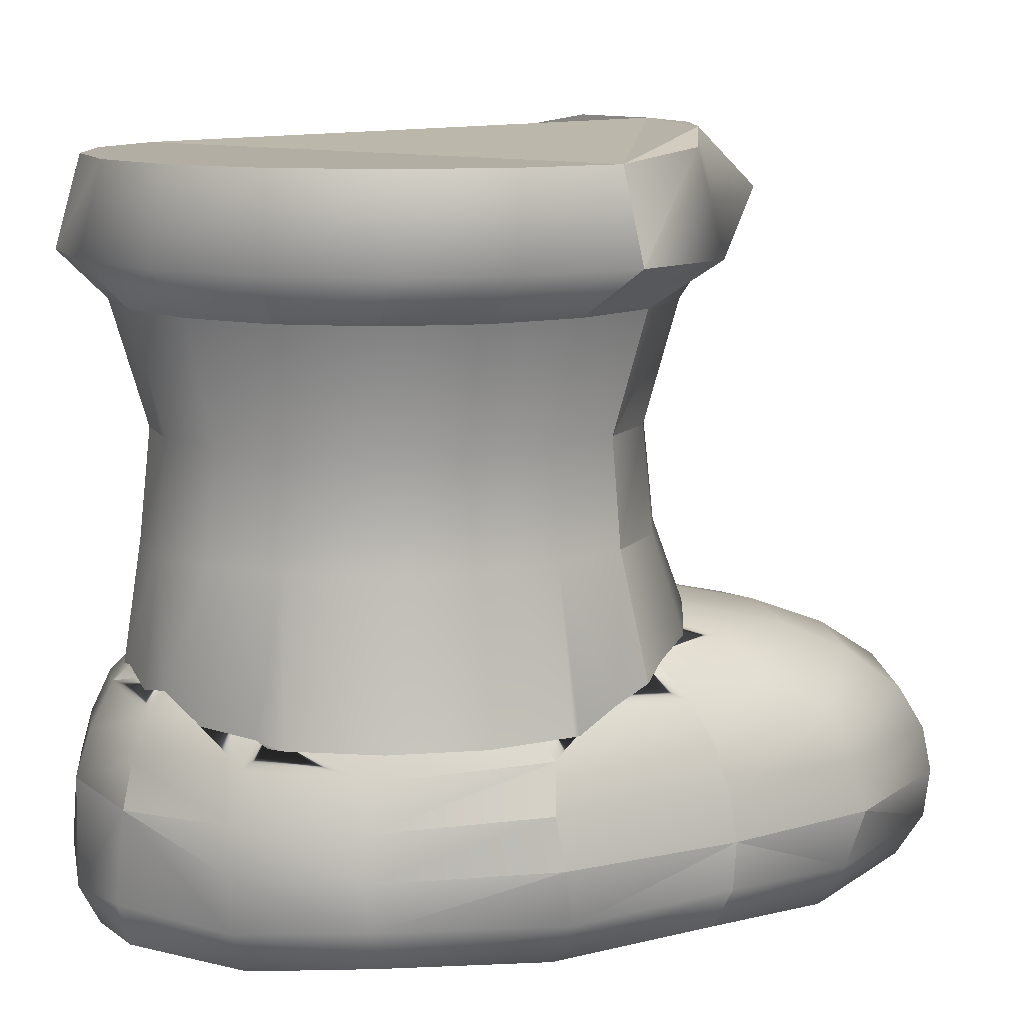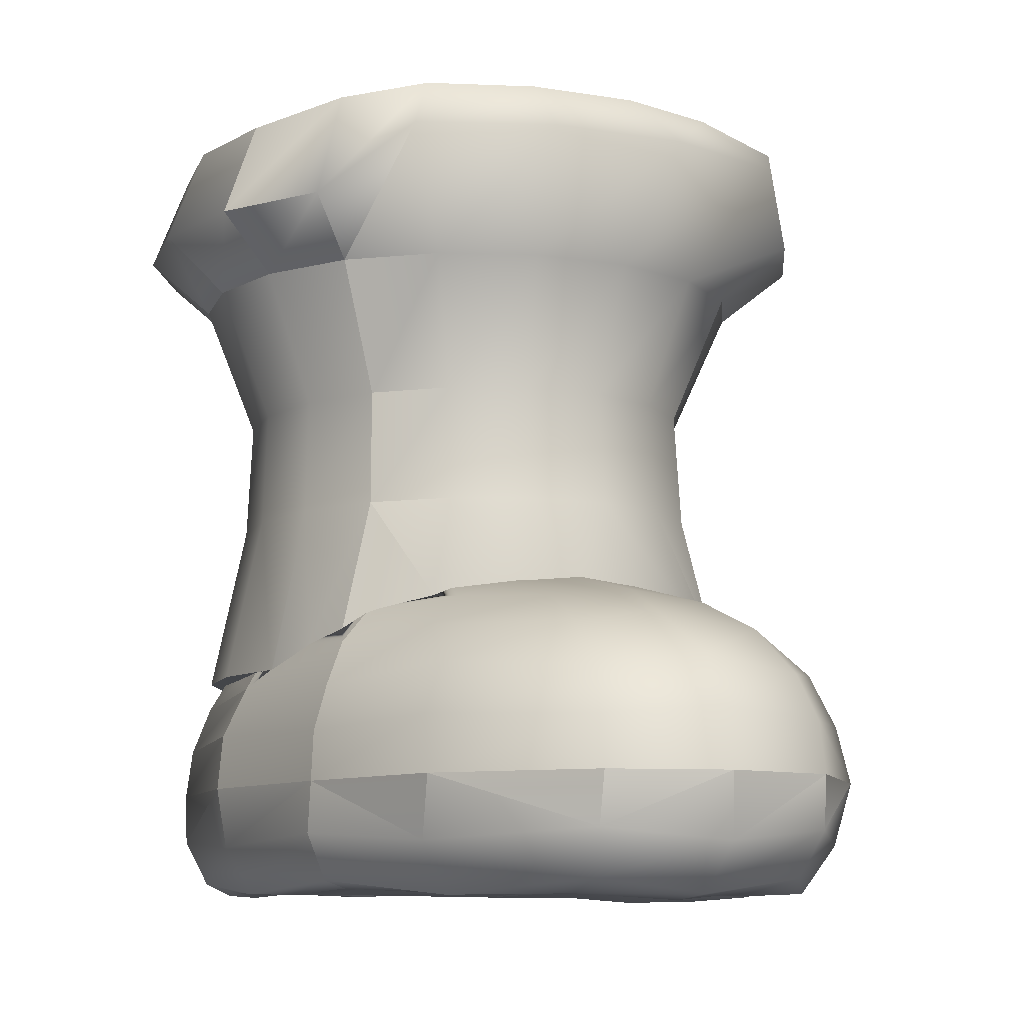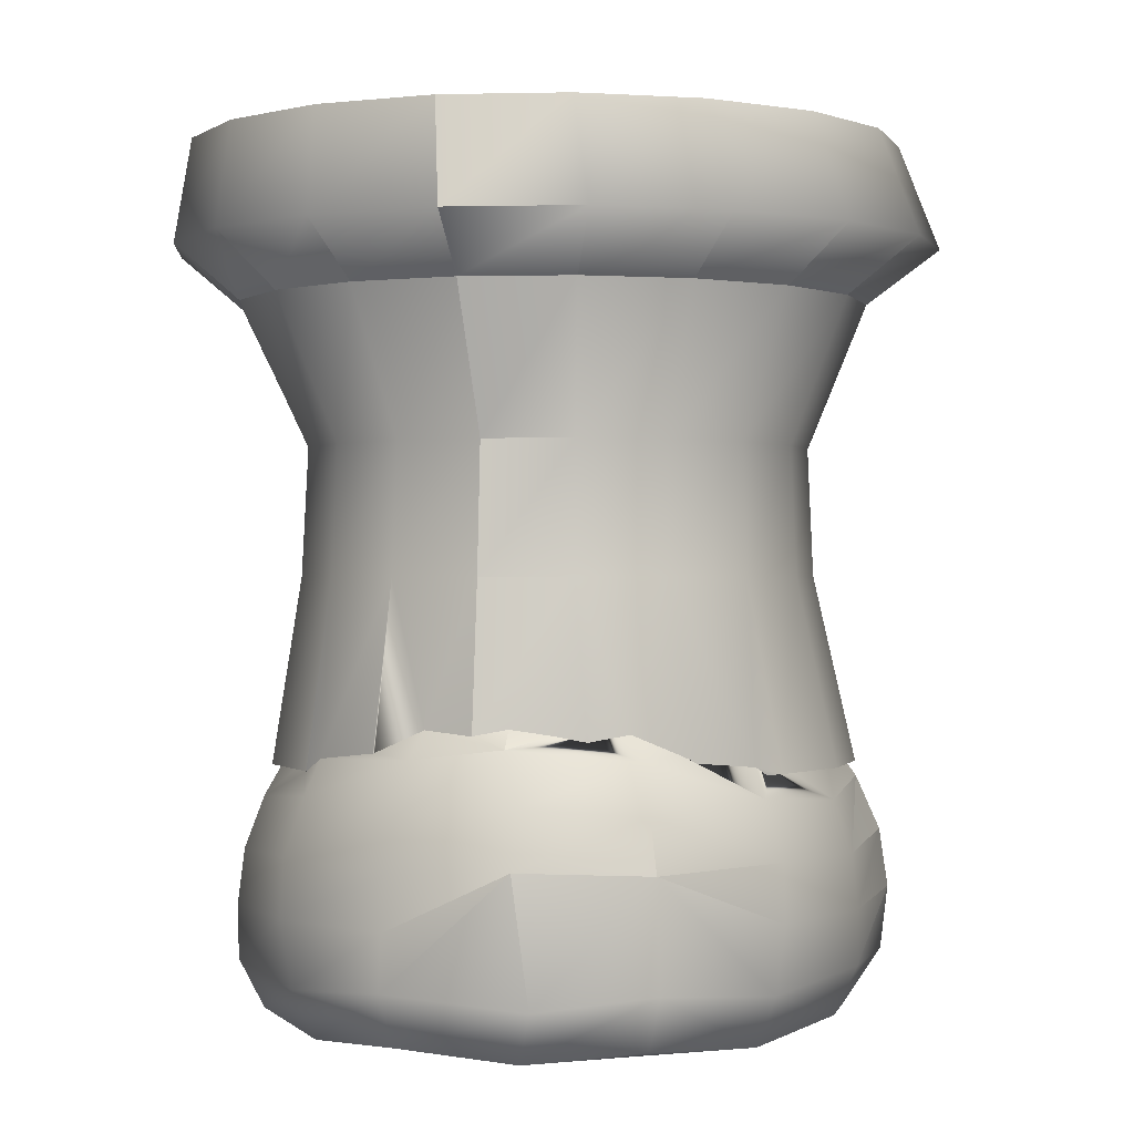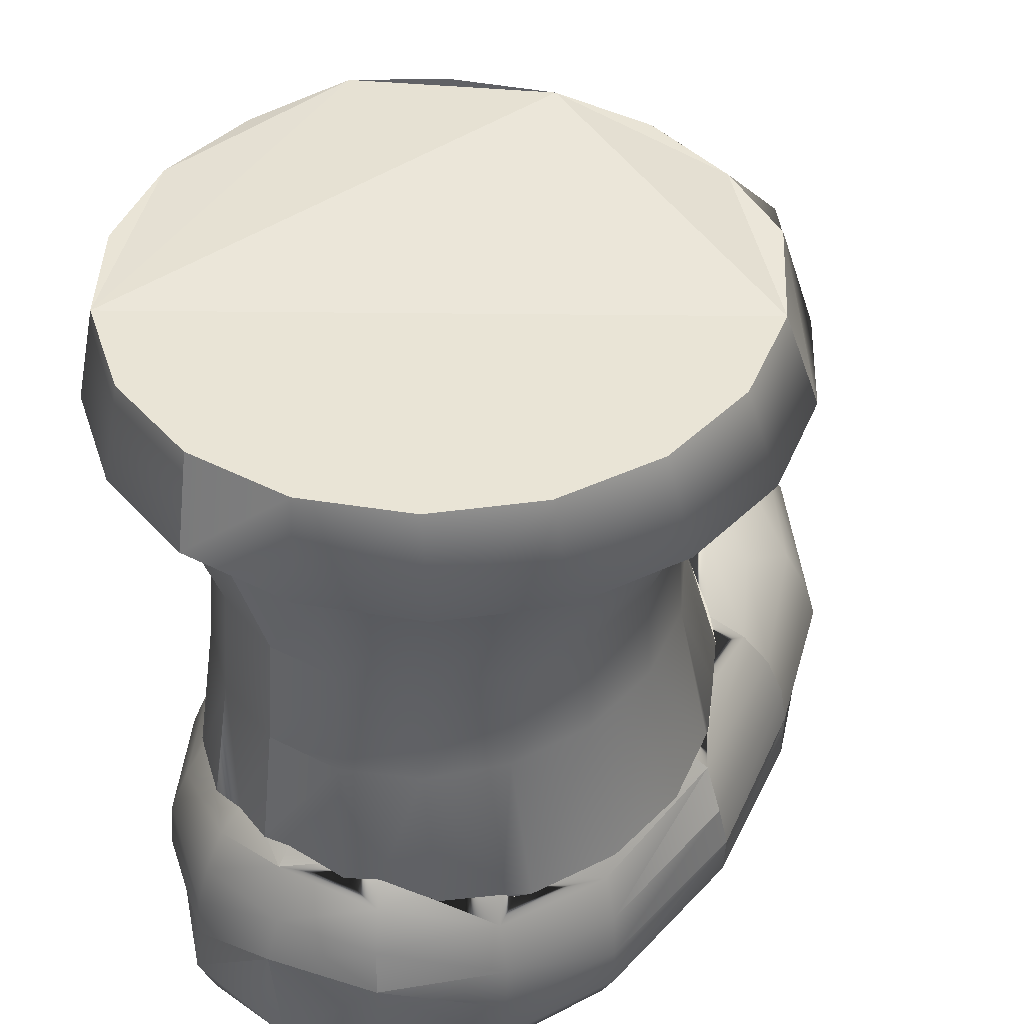
<metadata>
{"format":"obj","ext":"obj","renderer":"f3d","projection":"perspective","resolution":1024,"background":"white","views":[{"elev":10.9,"azim":-109.7,"up":"+Y"},{"elev":-8.8,"azim":-24.7,"up":"+Y"},{"elev":-0.1,"azim":-174.7,"up":"+Y"},{"elev":42.7,"azim":-148.6,"up":"+Y"}]}
</metadata>
<code>
v -0.4052 -0.9392 0.7229
v -0.2345 -0.9398 0.9325
v -0.2341 -0.8638 0.916
v -0.0605 -0.9398 0.9777
v 0.1134 -0.9398 0.9325
v 0.113 -0.8638 0.916
v 0.2841 -0.9403 0.7229
v 0.3592 -1.015 0.4539
v 0.2776 -0.8542 0.6944
v 0.4039 -0.9396 0.1613
v 0.3594 -0.9398 -0.1384
v 0.3518 -0.8656 -0.1298
v 0.2663 -0.9395 -0.3192
v 0.1134 -0.9398 -0.4506
v 0.11 -0.8664 -0.4461
v -0.3873 -0.9394 -0.3192
v -0.4805 -0.9398 -0.1384
v -0.3846 -0.8609 -0.3108
v -0.5249 -0.9396 0.1613
v -0.4805 -0.9398 0.4609
v -0.4735 -0.8655 0.452
v -0.3526 -1.107 0.6674
v -0.2212 -1.085 0.8775
v -0.3989 -1.031 0.6919
v -0.0605 -1.106 0.896
v 0.1002 -1.085 0.8775
v 0.116 -1.017 0.9211
v 0.2299 -1.104 0.6665
v 0.3275 -1.085 0.4381
v 0.348 -1.104 0.1613
v 0.3275 -1.085 -0.1156
v 0.3591 -1.016 -0.1334
v 0.2254 -1.1 -0.2857
v 0.1002 -1.085 -0.4389
v 0.1154 -1.014 -0.4625
v -0.0605 -1.101 -0.4543
v -0.2212 -1.085 -0.4389
v -0.2354 -1.014 -0.4597
v -0.3494 -1.101 -0.2879
v -0.4485 -1.085 -0.1156
v -0.3752 -1.031 -0.3165
v -0.4658 -1.102 0.1613
v -0.4485 -1.085 0.4381
v -0.4825 -1.016 0.4548
v -0.3633 -0.7765 0.6732
v -0.2212 -0.795 0.8775
v -0.2081 -0.722 0.7833
v -0.0605 -0.7745 0.9067
v 0.1002 -0.795 0.8775
v 0.087 -0.7215 0.7836
v 0.2439 -0.776 0.6741
v 0.3275 -0.795 0.4381
v 0.216 -0.712 0.5655
v 0.3275 -0.795 -0.1156
v 0.3063 -0.7534 -0.098
v 0.3251 -0.7534 0.0363
v 0.3584 -0.7812 0.1613
v 0.2398 -0.782 -0.2919
v 0.1002 -0.795 -0.4287
v 0.0868 -0.7274 -0.3996
v -0.0605 -0.7833 -0.4622
v -0.2212 -0.795 -0.4287
v -0.207 -0.7279 -0.399
v -0.4795 -0.7812 0.1613
v -0.4485 -0.795 0.4381
v -0.4131 -0.7265 0.4086
v -0.2706 -1.094 0.523
v -0.1835 -1.093 0.6728
v -0.3196 -1.103 0.5591
v -0.0605 -1.094 0.6729
v 0.0625 -1.093 0.6728
v 0.0837 -1.102 0.7754
v 0.034 -1.059 -0.2325
v 0.0625 -1.057 -0.3503
v 0.1964 -1.08 -0.236
v -0.3576 -1.095 0.1613
v -0.3575 -1.093 0.3732
v -0.4041 -1.096 0.4052
v 0.1 -1.107 0.1613
v 0.2833 -1.1 -0.0836
v 0.1684 -1.115 0.2097
v -0.0605 -1.106 0.1613
v -0.3978 -0.8534 0.6935
v -0.0679 -0.8511 0.9565
v 0.3525 -0.8655 0.4521
v 0.3899 -0.858 0.1731
v 0.2636 -0.8606 -0.3107
v -0.0527 -0.86 -0.4846
v -0.4728 -0.8656 -0.1299
v -0.4485 -0.795 -0.1156
v -0.3611 -0.7819 -0.2921
v -0.5127 -0.8561 0.149
v -0.2361 -1.017 0.9202
v -0.0499 -1.034 0.9559
v 0.2747 -1.032 0.6893
v 0.3933 -1.032 0.1463
v 0.2522 -1.031 -0.3153
v -0.0763 -1.032 -0.4906
v -0.2308 -0.8664 -0.4459
v -0.4799 -1.016 -0.1327
v -0.5144 -1.031 0.1759
v -0.3364 -0.7123 0.5649
v -0.1835 -0.6722 0.6728
v -0.2749 -0.6626 0.5257
v -0.0812 -0.7035 0.7964
v 0.0625 -0.6722 0.6728
v -0.0605 -0.6593 0.6782
v 0.2924 -0.7261 0.409
v 0.2364 -0.6722 0.3732
v 0.154 -0.662 0.5258
v -0.2052 -1.105 0.7755
v -0.0432 -1.114 0.7789
v 0.2 -1.106 0.5606
v 0.0803 -1.08 -0.3913
v -0.2028 -1.097 -0.3955
v -0.3208 -1.105 -0.2378
v -0.4088 -1.103 0.193
v 0.0061 -1.087 0.4381
v -0.2425 -1.101 -0.0832
v -0.4044 -1.098 -0.0826
v -0.2706 -1.095 -0.2005
v 0.3273 -0.7534 0.1072
v 0.2475 -0.7538 -0.2344
v 0.2707 -0.7534 -0.1822
v 0.2239 -0.7348 -0.2595
v 0.1397 -0.7221 -0.337
v 0.1419 -0.722 -0.3346
v 0.0707 -0.6909 -0.367
v -0.1932 -0.6953 -0.3705
v -0.1395 -0.7045 -0.3904
v -0.0379 -0.7125 -0.4188
v -0.0963 -0.6963 -0.3913
v -0.2549 -0.7229 -0.3437
v -0.3483 -0.7425 -0.2657
v -0.2737 -0.7324 -0.3337
v -0.3899 -0.6989 0.348
v -0.4202 -0.7195 0.284
v -0.3629 -0.6775 0.3766
v -0.439 -0.7534 0.0038
v -0.4597 -0.7534 0.1475
v 0.2848 -1.107 0.406
v 0.0532 -1.095 0.357
v 0.2917 -1.113 0.1927
v -0.0424 -1.102 -0.3987
v -0.1835 -1.093 -0.3503
v -0.2212 -1.103 0.276
v -0.1742 -1.101 0.3571
v -0.0272 -1.098 0.2998
v -0.0938 -1.103 0.2998
v -0.3476 -0.6711 0.3914
v 0.0024 -0.6963 -0.3913
v 0.0065 -0.6972 -0.391
v -0.4277 -0.7534 -0.0984
v -0.1613 -0.6302 0.5019
v -0.2573 -0.6428 0.4636
v 0.0398 -0.6292 0.4976
v 0.0094 -0.6284 0.5094
v -0.0605 -0.6206 0.51
v -0.04 -0.6883 -0.392
v 0.1352 -0.641 0.4596
v 0.2384 -0.674 0.3698
v 0.2359 -0.6718 0.3724
v -0.3922 -0.7534 -0.183
v -0.4532 -0.753 0.2099
v -0.4543 -0.7532 0.2004
v -0.3618 -0.7537 -0.2512
v -0.2822 -0.6539 0.4527
v -0.1425 -0.6297 0.5092
v 0.15 -0.6467 0.4532
v 0.33 -0.7536 0.145
v 0.3229 -0.7391 0.2103
v 0.2866 -0.7171 0.286
v 0.2581 -0.692 0.3483
v 0.3448 -0.7534 0.056
v 0.32 -0.7534 -0.0976
v 0.2802 -0.4956 -0.0909
v 0.302 -0.4956 0.0525
v 0.2485 -0.7534 -0.2326
v 0.2176 -0.4956 -0.217
v 0.1422 -0.723 -0.3353
v 0.1216 -0.4956 -0.3107
v 0.2476 -0.7534 -0.2335
v 0.0069 -0.6975 -0.3912
v 0.0039 -0.4956 -0.3605
v 0.1395 -0.7219 -0.3371
v -0.2741 -0.7336 -0.3344
v -0.239 -0.4956 -0.3107
v -0.1213 -0.4956 -0.3605
v -0.1396 -0.7048 -0.3905
v -0.335 -0.4956 -0.217
v -0.3815 -0.7534 -0.2326
v -0.3618 -0.7534 -0.2507
v -0.4529 -0.7534 -0.0976
v -0.3976 -0.4956 -0.0909
v -0.4777 -0.7534 0.056
v -0.4194 -0.4956 0.0525
v -0.4544 -0.7534 0.2004
v -0.453 -0.7528 0.2096
v -0.3976 -0.4956 0.196
v -0.335 -0.4956 0.3221
v -0.39 -0.699 0.3478
v -0.1213 -0.4956 0.4655
v -0.1423 -0.6297 0.5092
v -0.0605 -0.6207 0.51
v 0.0039 -0.4956 0.4655
v 0.0094 -0.6284 0.5093
v 0.3227 -0.7389 0.21
v 0.32 -0.7534 0.2096
v 0.2802 -0.4956 0.196
v 0.2723 -0.3179 -0.0843
v 0.2936 -0.3179 0.0525
v 0.2111 -0.3179 -0.2046
v 0.1173 -0.3179 -0.294
v 0.0023 -0.3179 -0.3415
v -0.1202 -0.3179 -0.3415
v -0.2352 -0.3179 -0.294
v -0.329 -0.3179 -0.2046
v -0.3902 -0.3179 -0.0843
v -0.4115 -0.3179 0.0525
v -0.3902 -0.3179 0.1894
v -0.329 -0.3179 0.3097
v -0.239 -0.4956 0.4157
v -0.2352 -0.3179 0.399
v -0.1202 -0.3179 0.4465
v 0.0023 -0.3179 0.4465
v 0.1216 -0.4956 0.4157
v 0.1173 -0.3179 0.399
v 0.2176 -0.4956 0.3221
v 0.2111 -0.3179 0.3097
v 0.2723 -0.3179 0.1894
v 0.3646 -0.1159 -0.105
v 0.3913 -0.1159 0.0501
v 0.2878 -0.1159 -0.2415
v 0.1701 -0.1159 -0.3427
v 0.0257 -0.1159 -0.3966
v -0.128 -0.1159 -0.3966
v -0.2724 -0.1159 -0.3427
v -0.3901 -0.1159 -0.2415
v -0.4669 -0.1159 -0.105
v -0.4936 -0.1159 0.0501
v -0.4669 -0.1159 0.2052
v -0.3901 -0.1159 0.3417
v -0.2724 -0.1159 0.4429
v -0.128 -0.1159 0.4968
v 0.0257 -0.1159 0.4968
v 0.1701 -0.1159 0.4429
v 0.2878 -0.1159 0.3417
v 0.3646 -0.1159 0.2052
v 0.4536 -0.0376 -0.1172
v 0.4862 -0.0376 0.0726
v 0.3596 -0.0376 -0.284
v 0.2156 -0.0376 -0.4079
v 0.039 -0.0376 -0.4738
v -0.149 -0.0376 -0.4738
v -0.3256 -0.0376 -0.4079
v -0.4696 -0.0376 -0.284
v -0.5636 -0.0376 -0.1172
v -0.5962 -0.0376 0.0726
v -0.5636 -0.0376 0.2624
v -0.4696 -0.0376 0.4293
v -0.3494 0.0612 0.5311
v -0.1465 0.0612 0.6068
v 0.0694 0.0612 0.6068
v 0.2723 0.0612 0.5311
v 0.3596 -0.0376 0.4293
v 0.4536 -0.0376 0.2624
v 0.4319 0.1086 -0.1
v 0.4621 0.1086 0.0755
v 0.345 0.1086 -0.2543
v 0.2118 0.1086 -0.3689
v 0.0484 0.1086 -0.4299
v -0.1255 0.1086 -0.4299
v -0.2888 0.1086 -0.3689
v -0.422 0.1086 -0.2543
v -0.5089 0.1086 -0.1
v -0.5391 0.1086 0.0755
v -0.5089 0.1086 0.2511
v -0.422 0.1262 0.4054
v -0.3001 0.1506 0.4595
v -0.1401 0.1506 0.5126
v 0.0301 0.1506 0.5126
v 0.1901 0.1506 0.4595
v 0.345 0.1262 0.4054
v 0.4319 0.1086 0.2511
v -0.4301 -0.7534 -0.0772
v -0.2721 -0.7534 -0.3329
v 0.1391 -0.7534 -0.3329
v 0.0049 -0.7534 -0.3862
v -0.1379 -0.7534 -0.3862
v -0.4529 -0.7534 0.2096
v -0.3815 -0.7534 0.3446
v -0.1379 -0.7534 0.4982
v 0.0049 -0.7534 0.4982
v 0.1501 -0.6467 0.4532
v 0.1391 -0.7534 0.4449
v 0.2485 -0.7534 0.3446
v -0.2721 -0.7534 0.4449
v -0.2823 -0.6539 0.4527
v 0.2582 -0.692 0.3482
f 1 2 3
f 4 5 6
f 7 8 9
f 10 11 12
f 13 14 15
f 16 17 18
f 19 20 21
f 22 23 24
f 25 26 27
f 28 29 8
f 30 31 32
f 33 34 35
f 36 37 38
f 39 40 41
f 42 43 44
f 45 46 47
f 48 49 50
f 51 52 53
f 54 55 56 57
f 58 59 60
f 61 62 63
f 64 65 66
f 67 68 69
f 70 71 72
f 73 74 75
f 76 77 78
f 79 80 81
f 82 80 79
f 83 46 45
f 84 49 48
f 85 52 51
f 86 54 57
f 87 59 58
f 88 62 61
f 89 90 91
f 92 65 64
f 93 2 1
f 94 5 4
f 95 8 7
f 96 11 10
f 97 14 13
f 98 99 88
f 100 17 16
f 101 20 19
f 102 103 104
f 105 106 107
f 108 109 110
f 111 23 22
f 112 26 25
f 113 29 28
f 80 31 30
f 114 34 33
f 115 37 36
f 116 40 39
f 117 43 42
f 118 71 70
f 119 120 121
f 3 46 83
f 83 20 1
f 1 3 83
f 6 49 84
f 84 2 4
f 4 6 84
f 9 49 6
f 6 5 7
f 7 9 6
f 12 54 86
f 86 8 10
f 10 12 86
f 15 59 87
f 87 11 13
f 13 15 87
f 99 62 88
f 18 62 99
f 16 18 99
f 21 65 92
f 92 17 19
f 19 21 92
f 24 20 44
f 44 43 22
f 22 24 44
f 27 5 94
f 94 23 25
f 25 27 94
f 95 26 28
f 28 8 95
f 32 11 96
f 96 29 30
f 30 32 96
f 35 14 97
f 97 31 33
f 33 35 97
f 38 99 98
f 98 34 36
f 36 38 98
f 41 99 38
f 38 37 39
f 39 41 38
f 44 20 101
f 101 40 42
f 42 44 101
f 47 103 102
f 102 65 45
f 45 47 102
f 50 106 105
f 105 46 48
f 48 50 105
f 53 106 50
f 50 49 51
f 51 53 50
f 122 57 56
f 123 124 54 58
f 123 58 125
f 126 127 125 60
f 125 58 60
f 126 60 128
f 63 129 130 131
f 130 132 131
f 131 59 61
f 61 63 131
f 129 63 133
f 63 62 91
f 91 134 135 133
f 91 133 63
f 136 137 66 138
f 139 90 64
f 64 140 139
f 69 43 78
f 78 77 67
f 67 69 78
f 72 26 112
f 112 68 70
f 70 72 112
f 141 29 113
f 113 71 142
f 142 141 113
f 143 29 141
f 75 31 80
f 73 75 80
f 144 34 114
f 114 74 145
f 145 144 114
f 120 40 116
f 116 145 121
f 121 120 116
f 78 43 117
f 117 120 76
f 76 78 117
f 77 146 147
f 81 141 142
f 79 81 142
f 77 119 146
f 145 82 119
f 73 82 145
f 73 80 82
f 82 79 142
f 142 118 148
f 148 82 142
f 118 147 149
f 149 82 148
f 148 118 149
f 146 82 149
f 149 147 146
f 119 82 146
f 45 65 21
f 21 20 83
f 83 45 21
f 48 46 3
f 3 2 84
f 84 48 3
f 51 49 9
f 9 8 85
f 85 51 9
f 57 52 85
f 85 8 86
f 86 57 85
f 58 54 12
f 12 11 87
f 87 58 12
f 61 59 15
f 15 14 88
f 88 61 15
f 91 62 18
f 18 17 89
f 89 91 18
f 64 90 89
f 89 17 92
f 92 64 89
f 1 20 24
f 24 23 93
f 93 1 24
f 4 2 93
f 93 23 94
f 94 4 93
f 7 5 27
f 27 26 95
f 95 7 27
f 8 29 96
f 96 10 8
f 13 11 32
f 32 31 97
f 97 13 32
f 88 14 35
f 35 34 98
f 98 88 35
f 16 99 41
f 41 40 100
f 100 16 41
f 19 17 100
f 100 40 101
f 101 19 100
f 150 138 66 104
f 66 65 102
f 102 104 66
f 107 103 47
f 47 46 105
f 105 107 47
f 110 106 53
f 53 52 108
f 108 110 53
f 108 52 57
f 131 151 152
f 131 152 128
f 131 128 60
f 60 59 131
f 153 90 139
f 22 43 69
f 69 68 111
f 111 22 69
f 25 23 111
f 111 68 112
f 112 25 111
f 28 26 72
f 72 71 113
f 113 28 72
f 30 29 143
f 80 30 143
f 33 31 75
f 75 74 114
f 114 33 75
f 36 34 144
f 144 145 115
f 115 36 144
f 39 37 115
f 115 145 116
f 116 39 115
f 42 40 120
f 117 42 120
f 67 77 147
f 68 67 147
f 68 147 118
f 118 70 68
f 142 71 118
f 143 141 81
f 80 143 81
f 145 74 73
f 119 121 145
f 76 120 119
f 77 76 119
f 104 103 154 155
f 106 156 157 107
f 107 157 158
f 131 132 159
f 160 156 106 110
f 109 161 162
f 151 131 159
f 55 54 124
f 163 90 153
f 64 66 137 164
f 64 164 165 140
f 166 134 91 90
f 166 90 163
f 104 155 167 150
f 168 154 103 107
f 168 107 158
f 169 160 110 109
f 169 109 162
f 57 170 171
f 171 172 57
f 173 161 109 108
f 173 108 57
f 173 57 172
f 170 57 122
f 174 175 176 177
f 175 178 179 176
f 125 180 181 179
f 182 125 179 178
f 128 183 184 181
f 181 180 185 128
f 186 187 129
f 129 187 188 189
f 187 186 134 190
f 191 190 134 192
f 191 193 194 190
f 193 195 196 194
f 197 198 199 196
f 195 197 196
f 199 198 137 200
f 201 200 137
f 202 203 204 205
f 206 205 204
f 207 208 174 177
f 207 177 209
f 177 176 210 211
f 176 179 212 210
f 179 181 213 212
f 181 184 214 213
f 184 188 215
f 215 214 184
f 188 187 216 215
f 187 190 217 216
f 190 194 218 217
f 194 196 219 218
f 196 199 220 219
f 199 200 221 220
f 200 222 223
f 223 221 200
f 222 202 224 223
f 202 205 225 224
f 205 226 227 225
f 226 228 229 227
f 228 209 230
f 230 229 228
f 209 177 211 230
f 211 210 231 232
f 210 212 233 231
f 212 213 234 233
f 213 214 235 234
f 214 215 236
f 236 235 214
f 215 216 237 236
f 216 217 238 237
f 217 218 239 238
f 218 219 240 239
f 219 220 241 240
f 220 221 242 241
f 221 223 243
f 243 242 221
f 223 224 244 243
f 224 225 245 244
f 225 227 246 245
f 227 229 247 246
f 229 230 248
f 248 247 229
f 230 211 232 248
f 232 231 249
f 249 250 232
f 231 233 251
f 251 249 231
f 233 234 252
f 252 251 233
f 234 235 253
f 253 252 234
f 235 236 254
f 254 253 235
f 236 237 255
f 255 254 236
f 237 238 256
f 256 255 237
f 238 239 257
f 257 256 238
f 239 240 258
f 258 257 239
f 240 241 259
f 259 258 240
f 241 242 260
f 260 259 241
f 242 243 261
f 261 260 242
f 243 244 262 261
f 244 245 263 262
f 245 246 264 263
f 246 247 265 264
f 247 248 266 265
f 248 232 250
f 250 266 248
f 250 249 267 268
f 249 251 269 267
f 251 252 270 269
f 252 253 271 270
f 253 254 272
f 272 271 253
f 254 255 273 272
f 255 256 274 273
f 256 257 275 274
f 257 258 276 275
f 258 259 277 276
f 259 260 278
f 278 277 259
f 260 261 279 278
f 261 262 280 279
f 262 263 281 280
f 263 264 282 281
f 264 265 283 282
f 265 266 284 283
f 266 250 268
f 268 284 266
f 268 267 269
f 269 270 271
f 271 272 273
f 269 271 273
f 273 274 275
f 275 276 277
f 273 275 277
f 269 273 277
f 277 278 279
f 279 280 281
f 277 279 281
f 269 277 281
f 281 282 283
f 269 281 283
f 268 269 283
f 284 268 283
f 193 191 192
f 193 192 163
f 193 163 153
f 140 197 195
f 139 140 195
f 285 139 195
f 153 285 195
f 193 153 195
f 134 186 286 192
f 185 180 287 128
f 288 183 128 287
f 287 180 125 182
f 189 289 286 129
f 286 186 129
f 137 198 290 291
f 137 291 201
f 197 290 198
f 204 203 292 293
f 204 293 206
f 294 226 205 206
f 294 206 293 295
f 182 178 175
f 175 174 208
f 208 296 295
f 175 208 295
f 295 293 292
f 292 297 291
f 295 292 291
f 291 290 197
f 197 140 139
f 291 197 139
f 295 291 139
f 285 153 163
f 139 285 163
f 163 192 286
f 286 289 288
f 163 286 288
f 139 163 288
f 295 139 288
f 175 295 288
f 182 175 288
f 182 288 287
f 183 288 289
f 183 289 189
f 183 189 188
f 183 188 184
f 298 222 200
f 298 200 201
f 298 201 291
f 298 291 297
f 203 202 222 298
f 203 298 297
f 203 297 292
f 207 209 228
f 207 228 299 296
f 207 296 208
f 299 228 226
f 299 226 294
f 299 294 295
f 299 295 296

</code>
